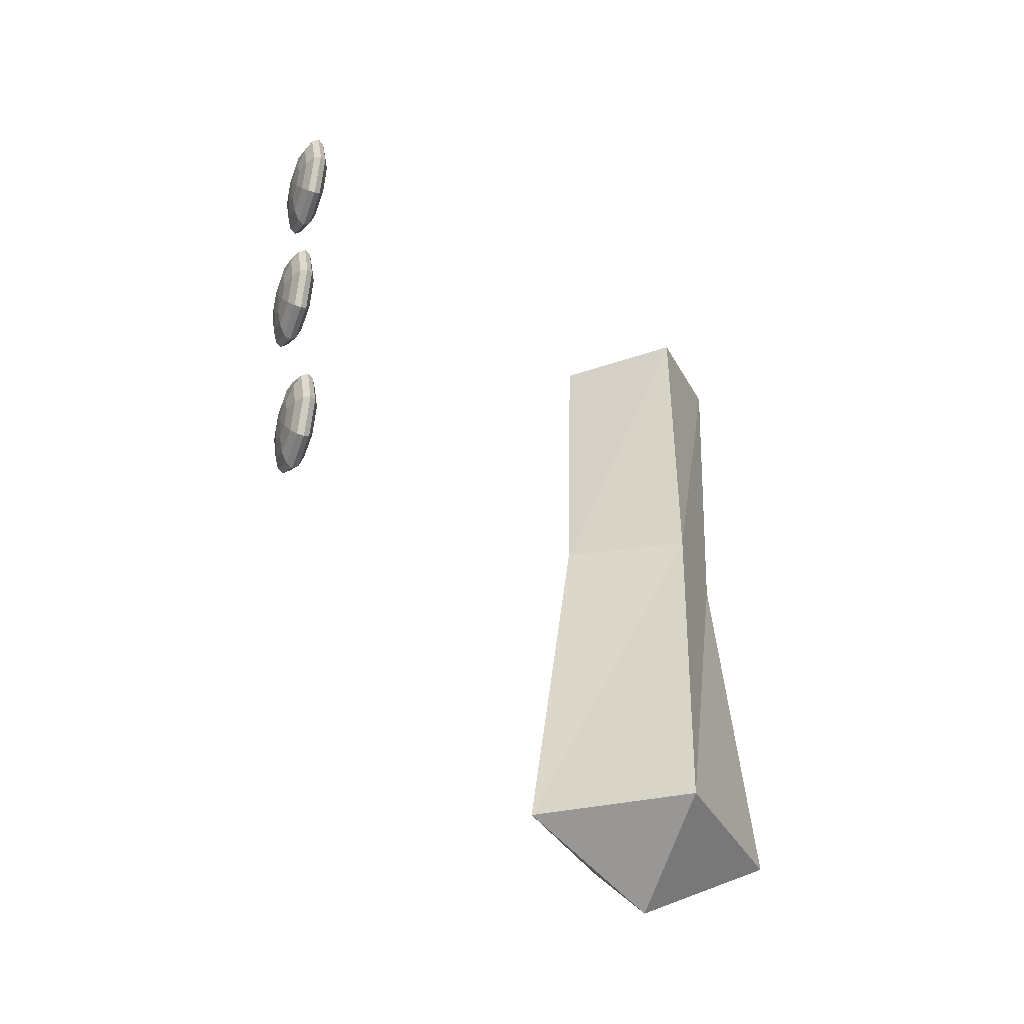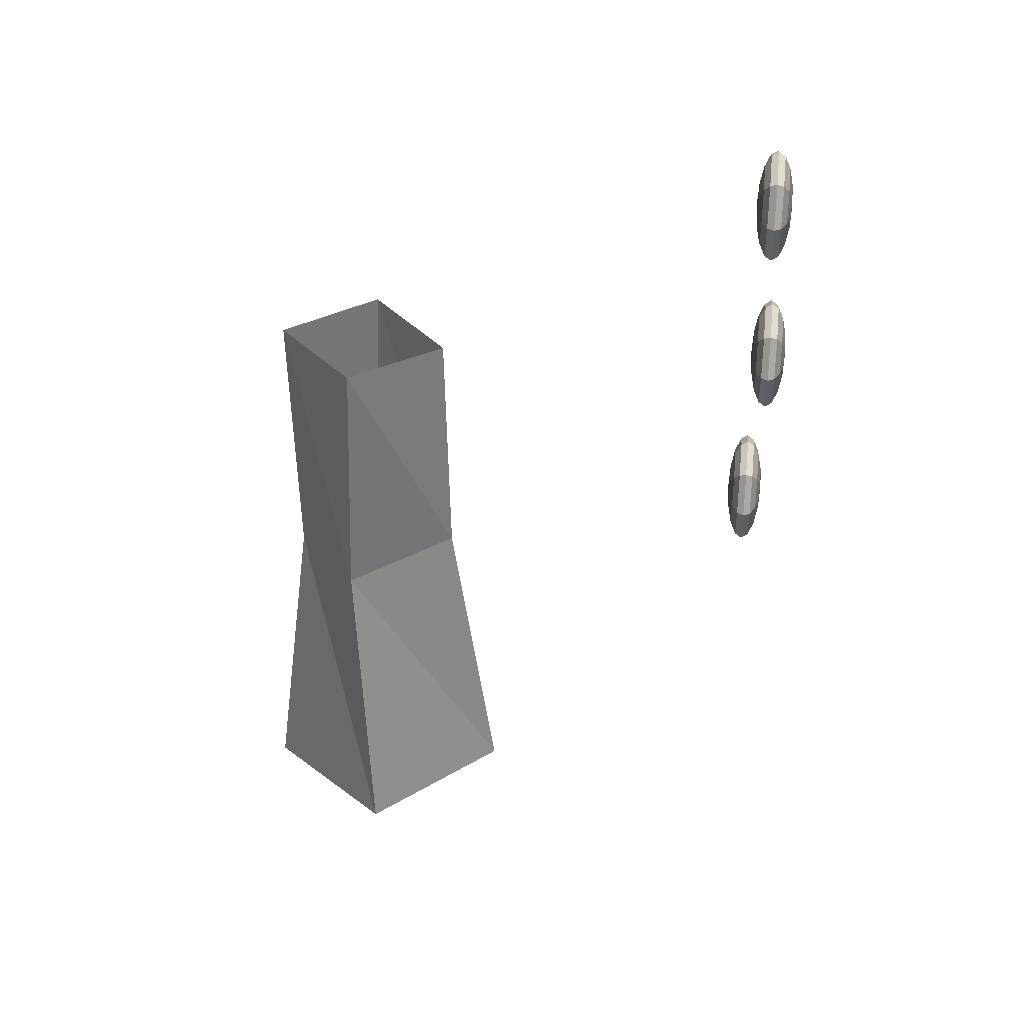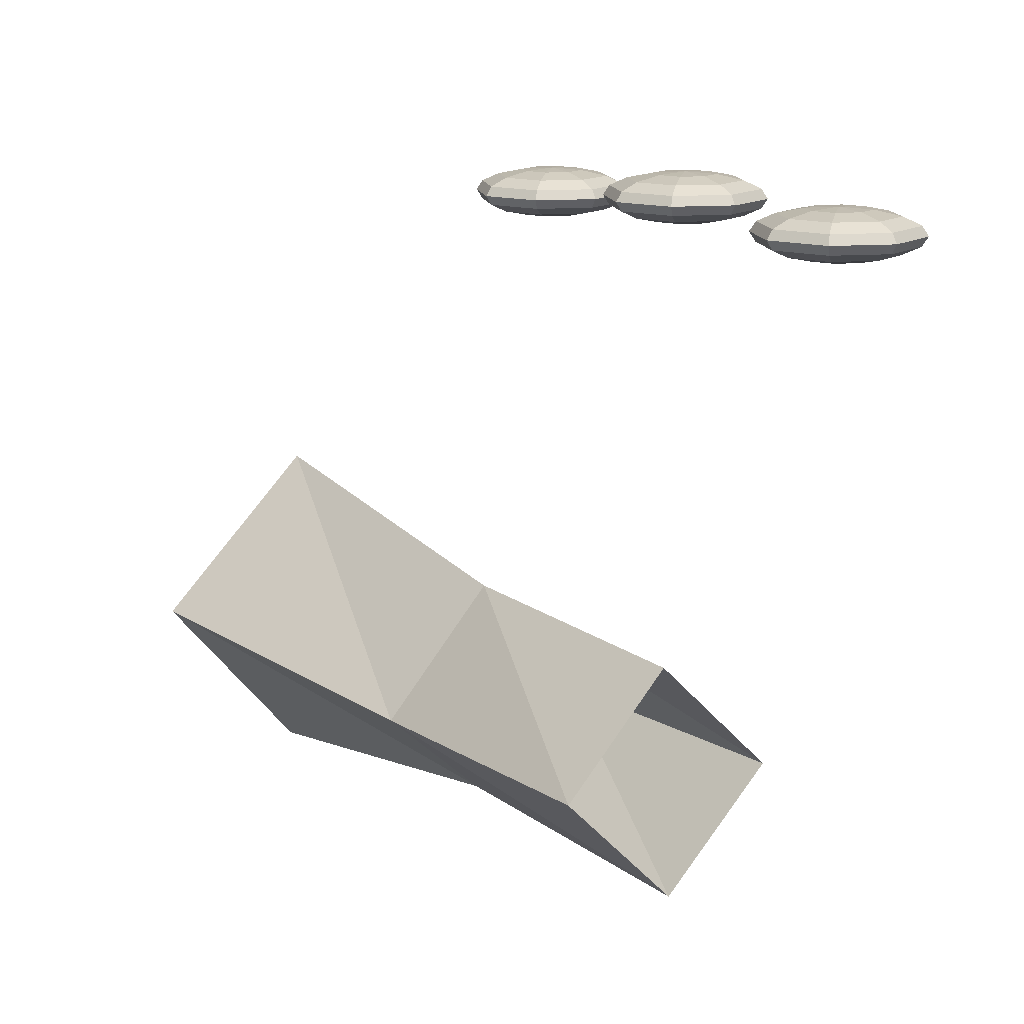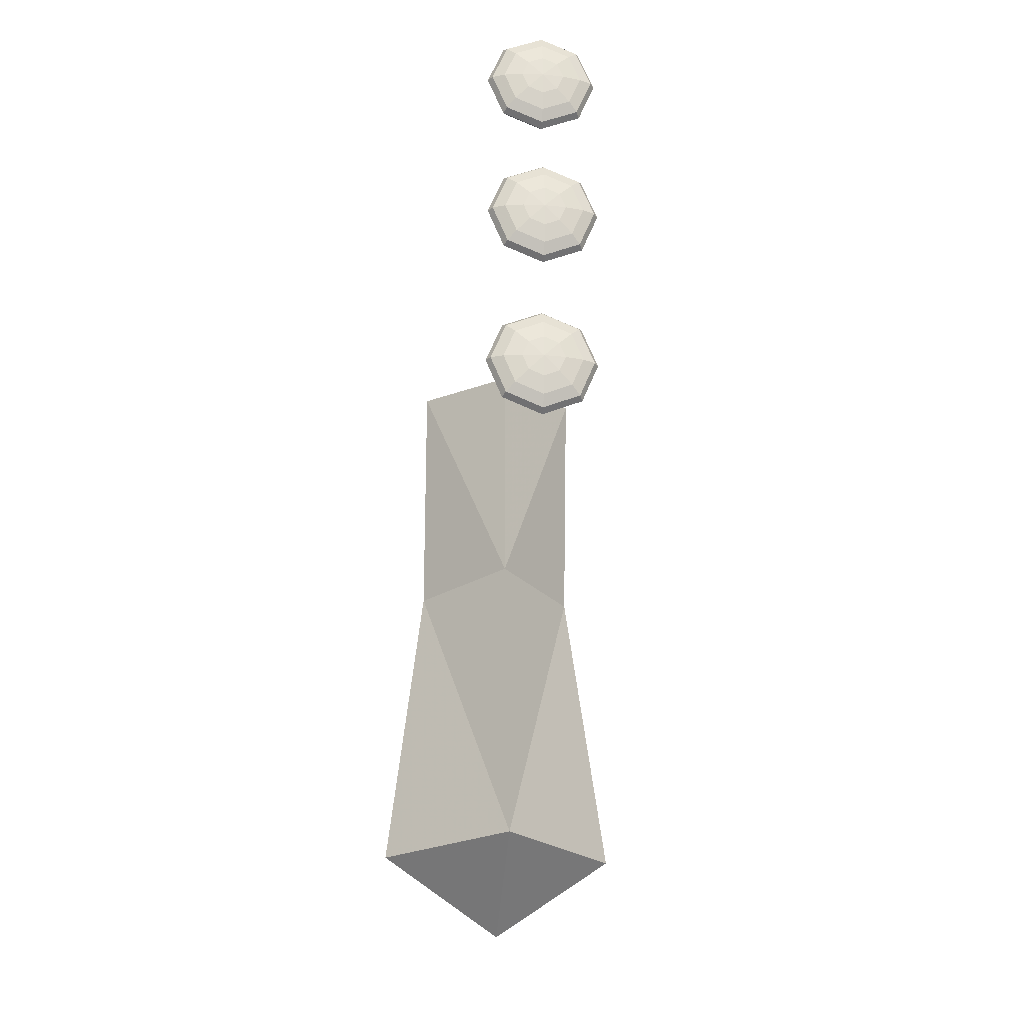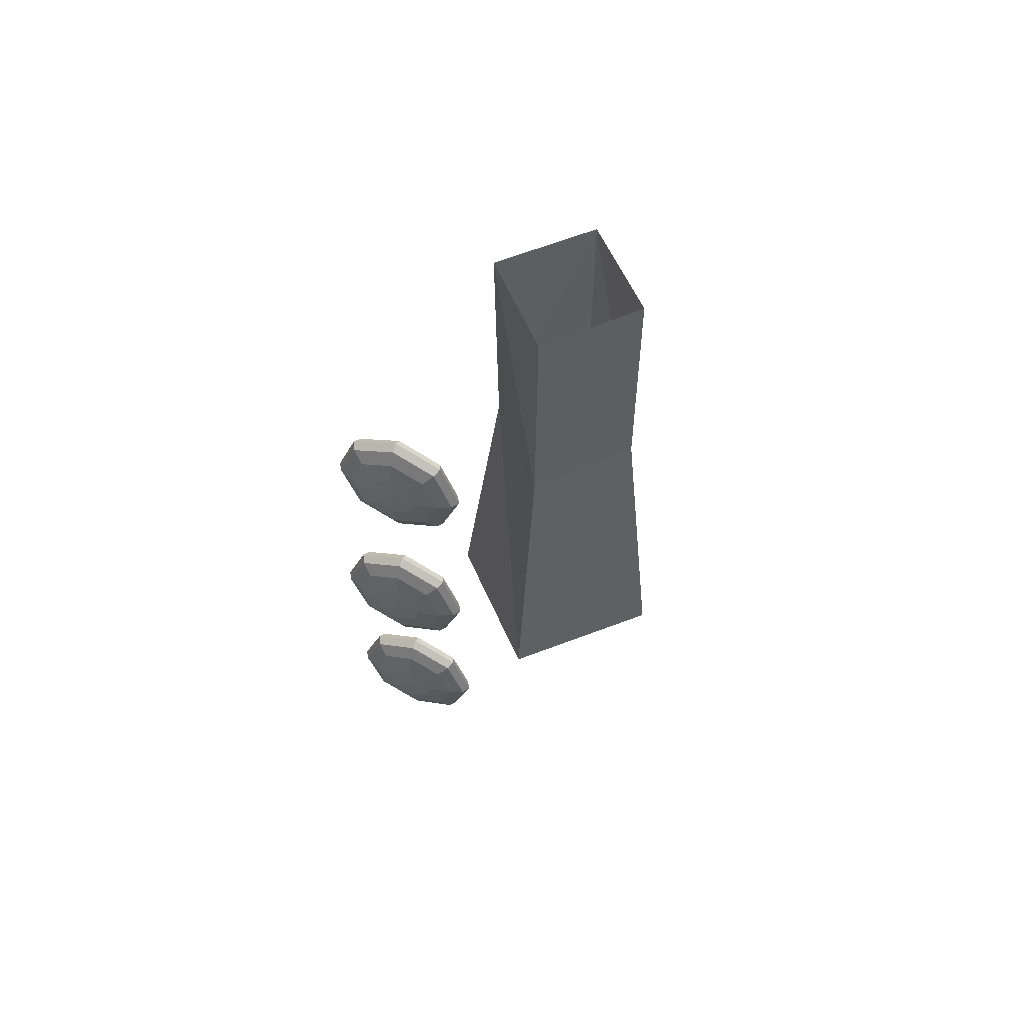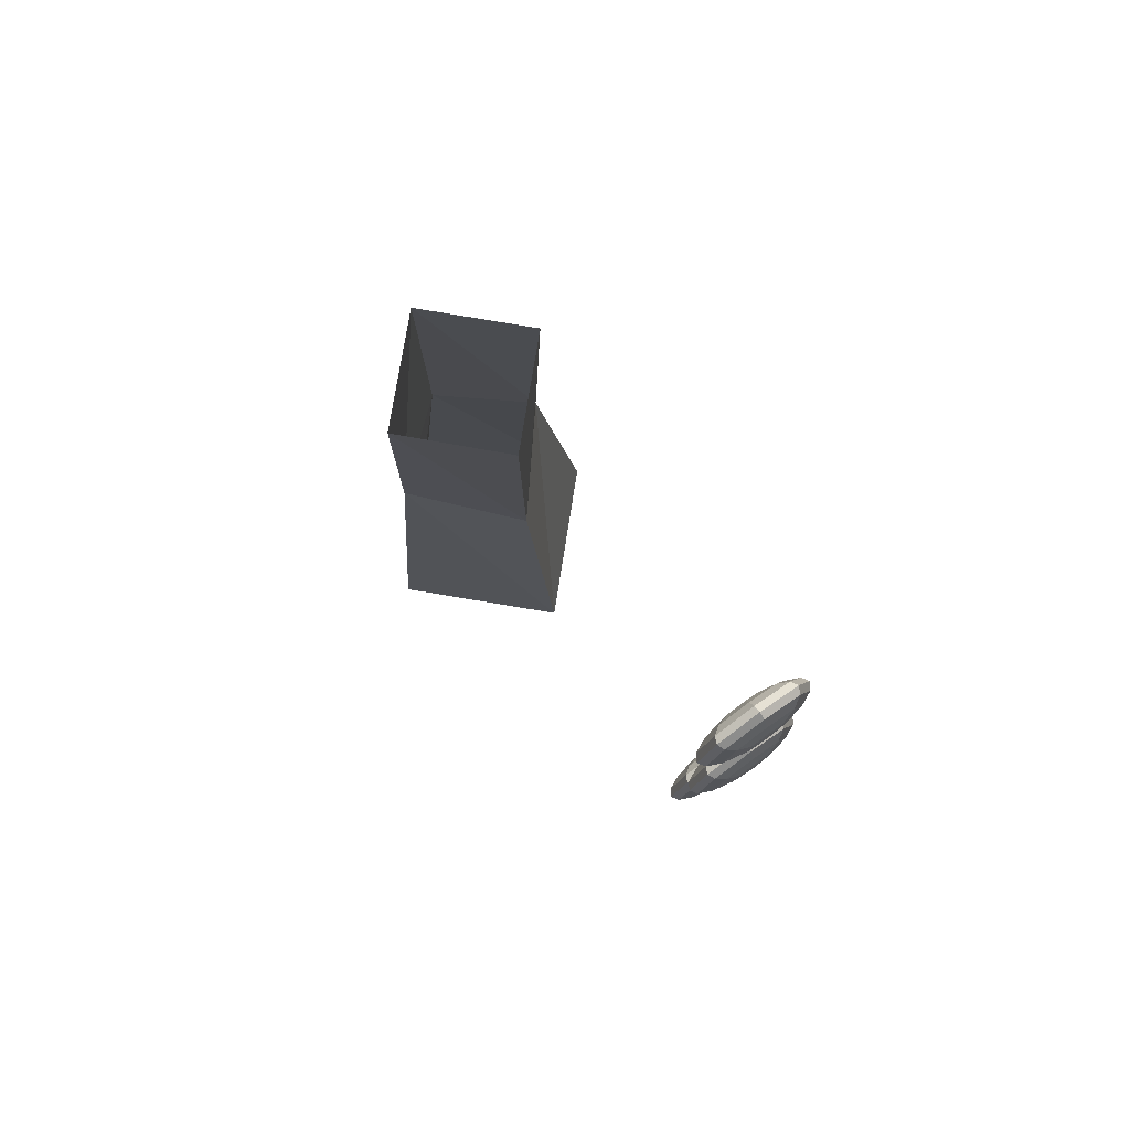
<metadata>
{"format":"obj","ext":"obj","renderer":"f3d","projection":"perspective","resolution":1024,"background":"white","views":[{"elev":-30.8,"azim":68.0,"up":"+Y"},{"elev":34.3,"azim":-83.0,"up":"+Y"},{"elev":13.6,"azim":147.7,"up":"+Z"},{"elev":-23.0,"azim":-6.8,"up":"+Y"},{"elev":54.9,"azim":22.2,"up":"+Y"},{"elev":78.0,"azim":-35.7,"up":"+Y"}]}
</metadata>
<code>
o 1
v 2.235e-09 0.003 0.111
v 2.235e-09 0.009697 0.1106
v 0.004735 0.007735 0.1106
v 0.006697 0.003 0.1106
v 0.004735 -0.001735 0.1106
v 2.235e-09 -0.003697 0.1106
v -0.004735 -0.001735 0.1106
v -0.006697 0.003 0.1106
v -0.004735 0.007735 0.1106
v 2.235e-09 0.01537 0.1094
v 0.00875 0.01175 0.1094
v 0.01237 0.003 0.1094
v 0.00875 -0.00575 0.1094
v 2.235e-09 -0.009374 0.1094
v -0.00875 -0.00575 0.1094
v -0.01237 0.003 0.1094
v -0.00875 0.01175 0.1094
v 2.235e-09 0.01917 0.1077
v 0.01143 0.01443 0.1077
v 0.01617 0.003 0.1077
v 0.01143 -0.008432 0.1077
v 2.235e-09 -0.01317 0.1077
v -0.01143 -0.008432 0.1077
v -0.01617 0.003 0.1077
v -0.01143 0.01443 0.1077
v 2.235e-09 0.0205 0.1056
v 0.01237 0.01537 0.1056
v 0.0175 0.003 0.1056
v 0.01237 -0.009374 0.1056
v 2.235e-09 -0.0145 0.1056
v -0.01237 -0.009374 0.1056
v -0.0175 0.003 0.1056
v -0.01237 0.01537 0.1056
v 2.235e-09 0.01917 0.1036
v 0.01143 0.01443 0.1036
v 0.01617 0.003 0.1036
v 0.01143 -0.008432 0.1036
v 2.235e-09 -0.01317 0.1036
v -0.01143 -0.008432 0.1036
v -0.01617 0.003 0.1036
v -0.01143 0.01443 0.1036
v 2.235e-09 0.01537 0.1019
v 0.00875 0.01175 0.1019
v 0.01237 0.003 0.1019
v 0.00875 -0.00575 0.1019
v 2.235e-09 -0.009374 0.1019
v -0.00875 -0.00575 0.1019
v -0.01237 0.003 0.1019
v -0.00875 0.01175 0.1019
v 2.235e-09 0.009697 0.1007
v 0.004735 0.007735 0.1007
v 0.006697 0.003 0.1007
v 0.004735 -0.001735 0.1007
v 2.235e-09 -0.003697 0.1007
v -0.004735 -0.001735 0.1007
v -0.006697 0.003 0.1007
v -0.004735 0.007735 0.1007
v 2.235e-09 0.003 0.1003
v 2.235e-09 0.054 0.109
v 2.235e-09 0.0607 0.1086
v 0.004735 0.05874 0.1086
v 0.006697 0.054 0.1086
v 0.004735 0.04926 0.1086
v 2.235e-09 0.0473 0.1086
v -0.004735 0.04926 0.1086
v -0.006697 0.054 0.1086
v -0.004735 0.05874 0.1086
v 2.235e-09 0.06637 0.1074
v 0.00875 0.06275 0.1074
v 0.01237 0.054 0.1074
v 0.00875 0.04525 0.1074
v 2.235e-09 0.04163 0.1074
v -0.00875 0.04525 0.1074
v -0.01237 0.054 0.1074
v -0.00875 0.06275 0.1074
v 2.235e-09 0.07017 0.1057
v 0.01143 0.06543 0.1057
v 0.01617 0.054 0.1057
v 0.01143 0.04257 0.1057
v 2.235e-09 0.03783 0.1057
v -0.01143 0.04257 0.1057
v -0.01617 0.054 0.1057
v -0.01143 0.06543 0.1057
v 2.235e-09 0.0715 0.1036
v 0.01237 0.06637 0.1036
v 0.0175 0.054 0.1036
v 0.01237 0.04163 0.1036
v 2.235e-09 0.0365 0.1036
v -0.01237 0.04163 0.1036
v -0.0175 0.054 0.1036
v -0.01237 0.06637 0.1036
v 2.235e-09 0.07017 0.1016
v 0.01143 0.06543 0.1016
v 0.01617 0.054 0.1016
v 0.01143 0.04257 0.1016
v 2.235e-09 0.03783 0.1016
v -0.01143 0.04257 0.1016
v -0.01617 0.054 0.1016
v -0.01143 0.06543 0.1016
v 2.235e-09 0.06637 0.09989
v 0.00875 0.06275 0.09989
v 0.01237 0.054 0.09989
v 0.00875 0.04525 0.09989
v 2.235e-09 0.04163 0.09989
v -0.00875 0.04525 0.09989
v -0.01237 0.054 0.09989
v -0.00875 0.06275 0.09989
v 2.235e-09 0.0607 0.09873
v 0.004735 0.05874 0.09873
v 0.006697 0.054 0.09873
v 0.004735 0.04926 0.09873
v 2.235e-09 0.0473 0.09873
v -0.004735 0.04926 0.09873
v -0.006697 0.054 0.09873
v -0.004735 0.05874 0.09873
v 2.235e-09 0.054 0.09833
v 2.235e-09 -0.048 0.107
v 2.235e-09 -0.0547 0.1066
v 0.004735 -0.05274 0.1066
v 0.006697 -0.048 0.1066
v 0.004735 -0.04326 0.1066
v 2.235e-09 -0.0413 0.1066
v -0.004735 -0.04326 0.1066
v -0.006697 -0.048 0.1066
v -0.004735 -0.05274 0.1066
v 2.235e-09 -0.06037 0.1054
v 0.00875 -0.05675 0.1054
v 0.01237 -0.048 0.1054
v 0.00875 -0.03925 0.1054
v 2.235e-09 -0.03563 0.1054
v -0.00875 -0.03925 0.1054
v -0.01237 -0.048 0.1054
v -0.00875 -0.05675 0.1054
v 2.235e-09 -0.06417 0.1037
v 0.01143 -0.05943 0.1037
v 0.01617 -0.048 0.1037
v 0.01143 -0.03657 0.1037
v 2.235e-09 -0.03183 0.1037
v -0.01143 -0.03657 0.1037
v -0.01617 -0.048 0.1037
v -0.01143 -0.05943 0.1037
v 2.235e-09 -0.0655 0.1016
v 0.01237 -0.06037 0.1016
v 0.0175 -0.048 0.1016
v 0.01237 -0.03563 0.1016
v 2.235e-09 -0.0305 0.1016
v -0.01237 -0.03563 0.1016
v -0.0175 -0.048 0.1016
v -0.01237 -0.06037 0.1016
v 2.235e-09 -0.06417 0.09961
v 0.01143 -0.05943 0.09961
v 0.01617 -0.048 0.09961
v 0.01143 -0.03657 0.09961
v 2.235e-09 -0.03183 0.09961
v -0.01143 -0.03657 0.09961
v -0.01617 -0.048 0.09961
v -0.01143 -0.05943 0.09961
v 2.235e-09 -0.06037 0.09788
v 0.00875 -0.05675 0.09788
v 0.01237 -0.048 0.09788
v 0.00875 -0.03925 0.09788
v 2.235e-09 -0.03563 0.09788
v -0.00875 -0.03925 0.09788
v -0.01237 -0.048 0.09788
v -0.00875 -0.05675 0.09788
v 2.235e-09 -0.0547 0.09673
v 0.004735 -0.05274 0.09673
v 0.006697 -0.048 0.09673
v 0.004735 -0.04326 0.09673
v 2.235e-09 -0.0413 0.09673
v -0.004735 -0.04326 0.09673
v -0.006697 -0.048 0.09673
v -0.004735 -0.05274 0.09673
v 2.235e-09 -0.048 0.09633
v 0 -0.1742 0.01693
v 0 -0.07766 0.002559
v 0 -0.002244 0.0009937
v 0 -0.2014 -0.02118
v -0.0379 -0.1754 -0.02143
v 0.0379 -0.1754 -0.02143
v 0 -0.08154 -0.05013
v -0.02619 -0.0796 -0.02804
v 0.02542 -0.0796 -0.02804
v 0 0.0008103 -0.05176
v -0.02651 -7.422e-05 -0.02538
v 0.02651 -7.422e-05 -0.02538
v 0 -0.1812 -0.06379
f 3 2 1
f 4 3 1
f 4 1 5
f 5 1 6
f 1 7 6
f 1 8 7
f 9 8 1
f 2 9 1
f 11 10 2 3
f 12 11 3 4
f 12 4 5 13
f 13 5 6 14
f 6 7 15 14
f 7 8 16 15
f 9 17 16 8
f 2 10 17 9
f 19 18 10 11
f 20 19 11 12
f 20 12 13 21
f 21 13 14 22
f 14 15 23 22
f 15 16 24 23
f 17 25 24 16
f 10 18 25 17
f 27 26 18 19
f 28 27 19 20
f 28 20 21 29
f 29 21 22 30
f 22 23 31 30
f 23 24 32 31
f 25 33 32 24
f 18 26 33 25
f 34 26 27 35
f 36 35 27 28
f 37 36 28 29
f 38 37 29 30
f 31 39 38 30
f 32 40 39 31
f 33 41 40 32
f 33 26 34 41
f 42 34 35 43
f 44 43 35 36
f 45 44 36 37
f 46 45 37 38
f 39 47 46 38
f 40 48 47 39
f 41 49 48 40
f 41 34 42 49
f 50 42 43 51
f 52 51 43 44
f 53 52 44 45
f 54 53 45 46
f 47 55 54 46
f 48 56 55 47
f 49 57 56 48
f 49 42 50 57
f 50 51 58
f 58 51 52
f 58 52 53
f 58 53 54
f 55 58 54
f 56 58 55
f 57 58 56
f 57 50 58
f 61 60 59
f 62 61 59
f 62 59 63
f 63 59 64
f 59 65 64
f 59 66 65
f 67 66 59
f 60 67 59
f 69 68 60 61
f 70 69 61 62
f 70 62 63 71
f 71 63 64 72
f 64 65 73 72
f 65 66 74 73
f 67 75 74 66
f 60 68 75 67
f 77 76 68 69
f 78 77 69 70
f 78 70 71 79
f 79 71 72 80
f 72 73 81 80
f 73 74 82 81
f 75 83 82 74
f 68 76 83 75
f 85 84 76 77
f 86 85 77 78
f 86 78 79 87
f 87 79 80 88
f 80 81 89 88
f 81 82 90 89
f 83 91 90 82
f 76 84 91 83
f 92 84 85 93
f 94 93 85 86
f 95 94 86 87
f 96 95 87 88
f 89 97 96 88
f 90 98 97 89
f 91 99 98 90
f 91 84 92 99
f 100 92 93 101
f 102 101 93 94
f 103 102 94 95
f 104 103 95 96
f 97 105 104 96
f 98 106 105 97
f 99 107 106 98
f 99 92 100 107
f 108 100 101 109
f 110 109 101 102
f 111 110 102 103
f 112 111 103 104
f 105 113 112 104
f 106 114 113 105
f 107 115 114 106
f 107 100 108 115
f 108 109 116
f 116 109 110
f 116 110 111
f 116 111 112
f 113 116 112
f 114 116 113
f 115 116 114
f 115 108 116
f 118 119 117
f 119 120 117
f 117 120 121
f 117 121 122
f 123 117 122
f 124 117 123
f 124 125 117
f 125 118 117
f 118 126 127 119
f 119 127 128 120
f 121 120 128 129
f 122 121 129 130
f 131 123 122 130
f 132 124 123 131
f 132 133 125 124
f 133 126 118 125
f 126 134 135 127
f 127 135 136 128
f 129 128 136 137
f 130 129 137 138
f 139 131 130 138
f 140 132 131 139
f 140 141 133 132
f 141 134 126 133
f 134 142 143 135
f 135 143 144 136
f 137 136 144 145
f 138 137 145 146
f 147 139 138 146
f 148 140 139 147
f 148 149 141 140
f 149 142 134 141
f 143 142 150 151
f 143 151 152 144
f 144 152 153 145
f 145 153 154 146
f 154 155 147 146
f 155 156 148 147
f 156 157 149 148
f 150 142 149 157
f 151 150 158 159
f 151 159 160 152
f 152 160 161 153
f 153 161 162 154
f 162 163 155 154
f 163 164 156 155
f 164 165 157 156
f 158 150 157 165
f 159 158 166 167
f 159 167 168 160
f 160 168 169 161
f 161 169 170 162
f 170 171 163 162
f 171 172 164 163
f 172 173 165 164
f 166 158 165 173
f 167 166 174
f 167 174 168
f 168 174 169
f 169 174 170
f 174 171 170
f 174 172 171
f 174 173 172
f 166 173 174
f 180 175 178
f 187 180 178
f 186 177 176
f 186 176 183
f 184 186 183
f 184 183 181
f 180 183 175
f 183 176 175
f 187 181 180
f 181 183 180
f 175 179 178
f 179 187 178
f 177 185 176
f 176 185 182
f 185 184 182
f 182 184 181
f 182 179 175
f 176 182 175
f 181 187 179
f 182 181 179

</code>
